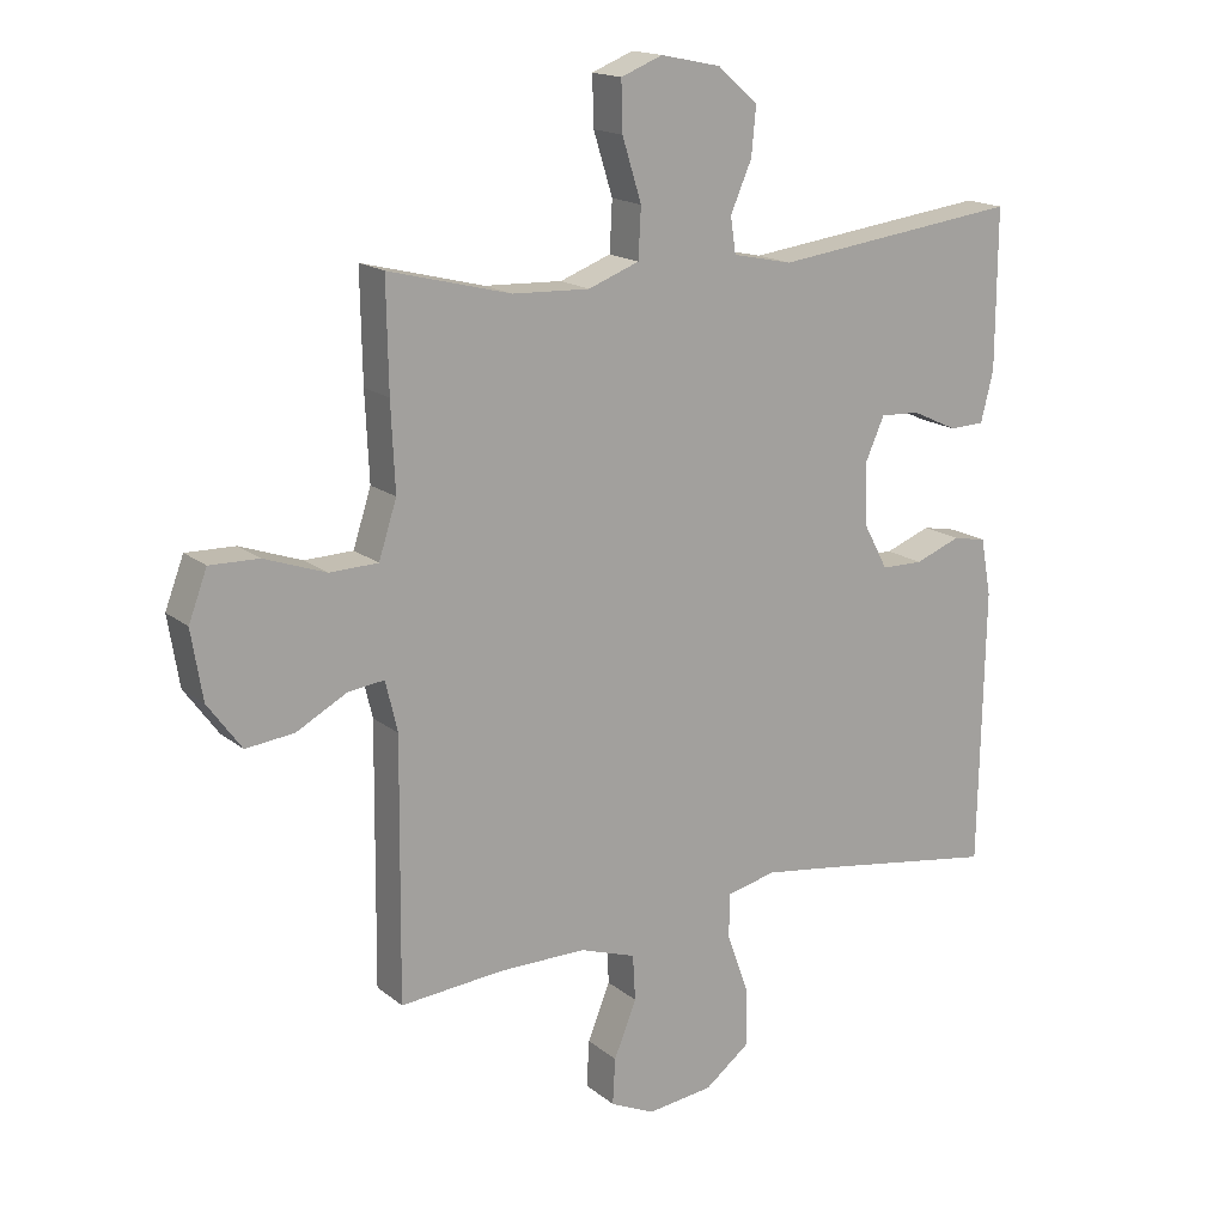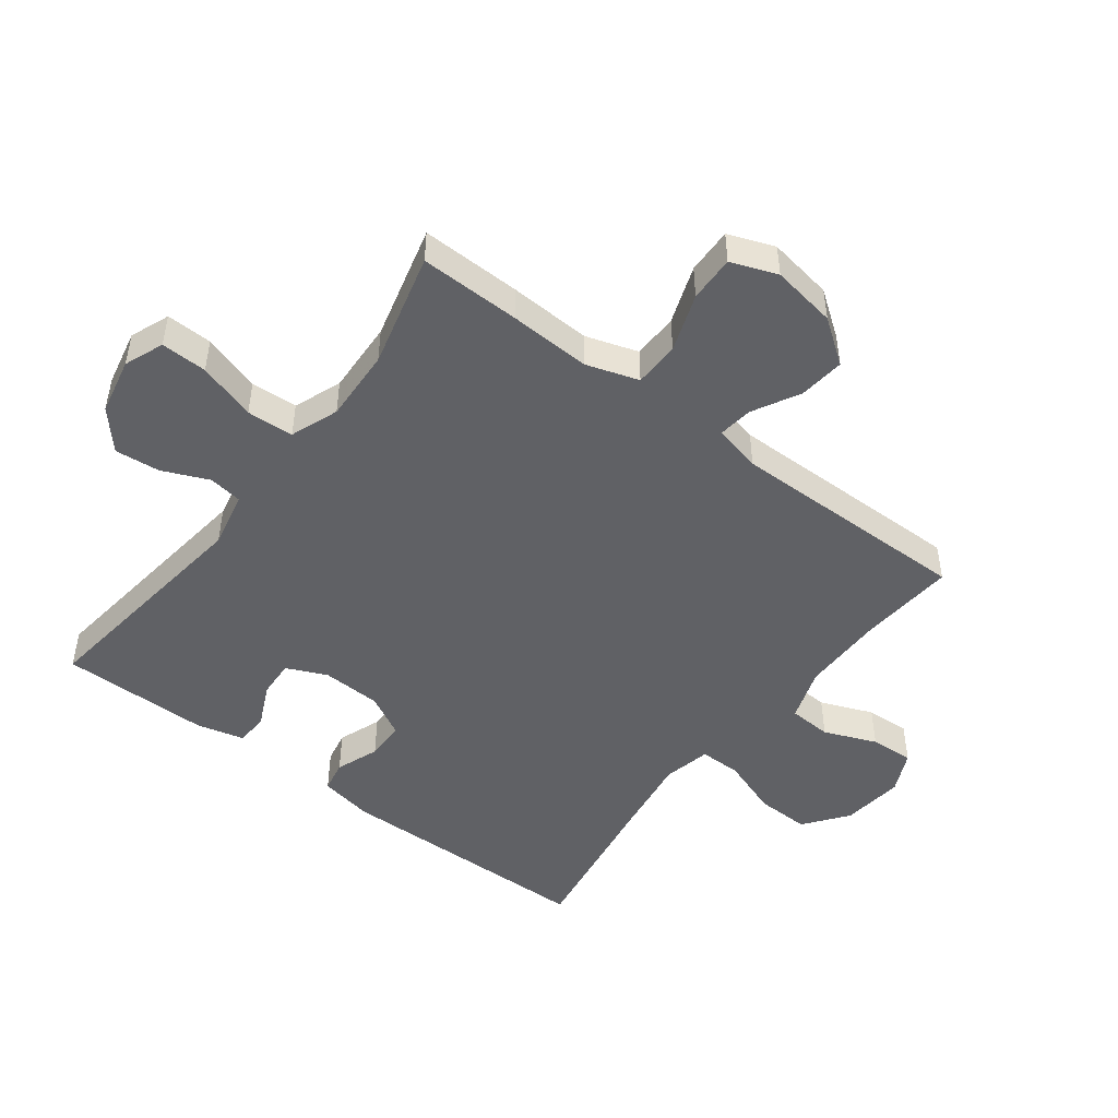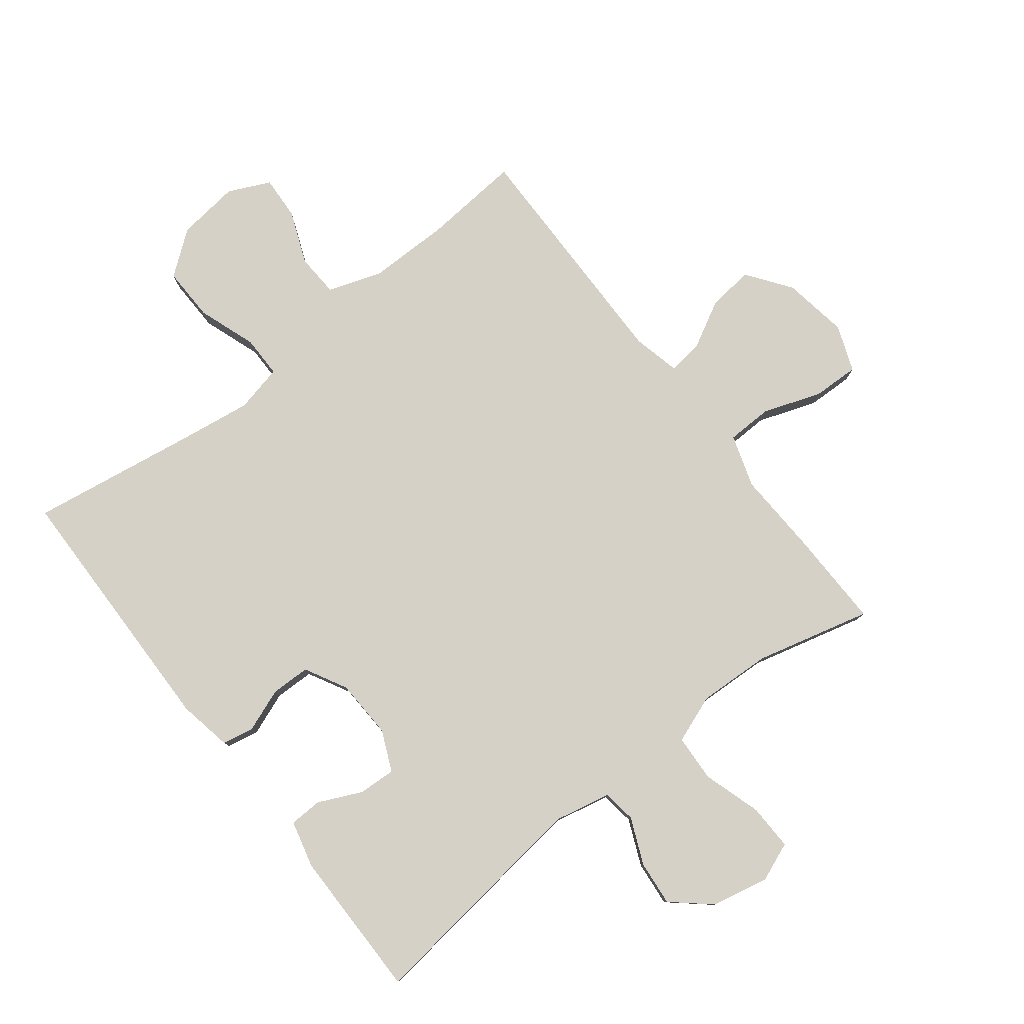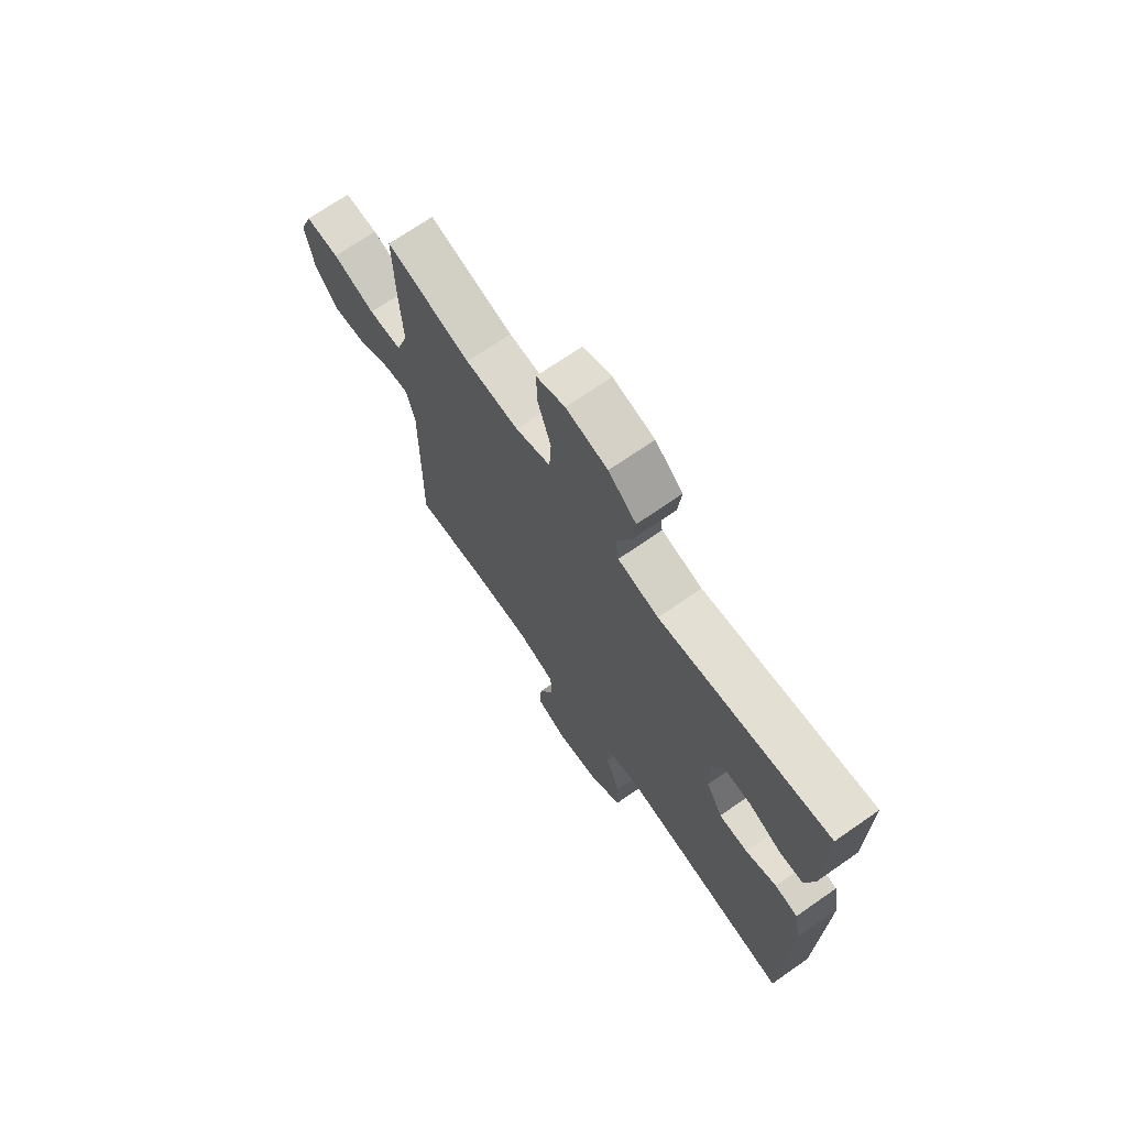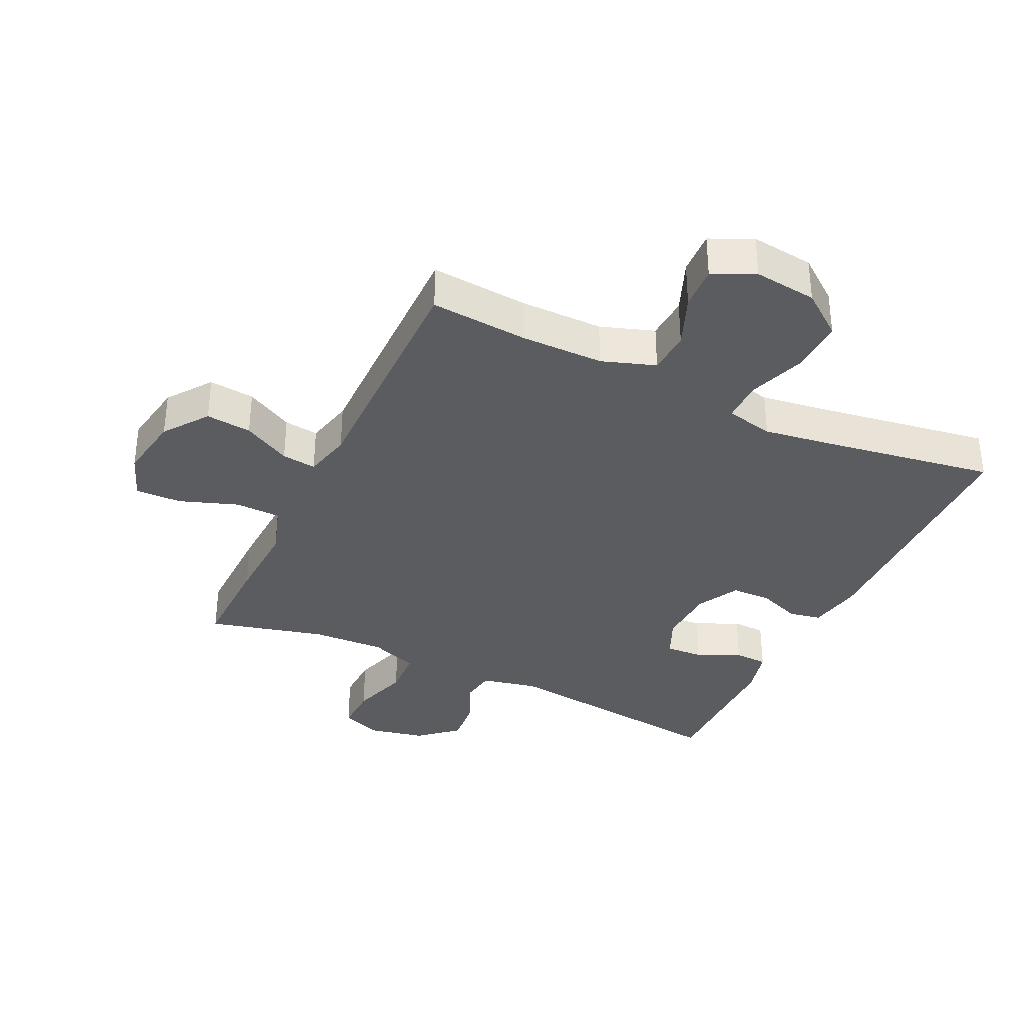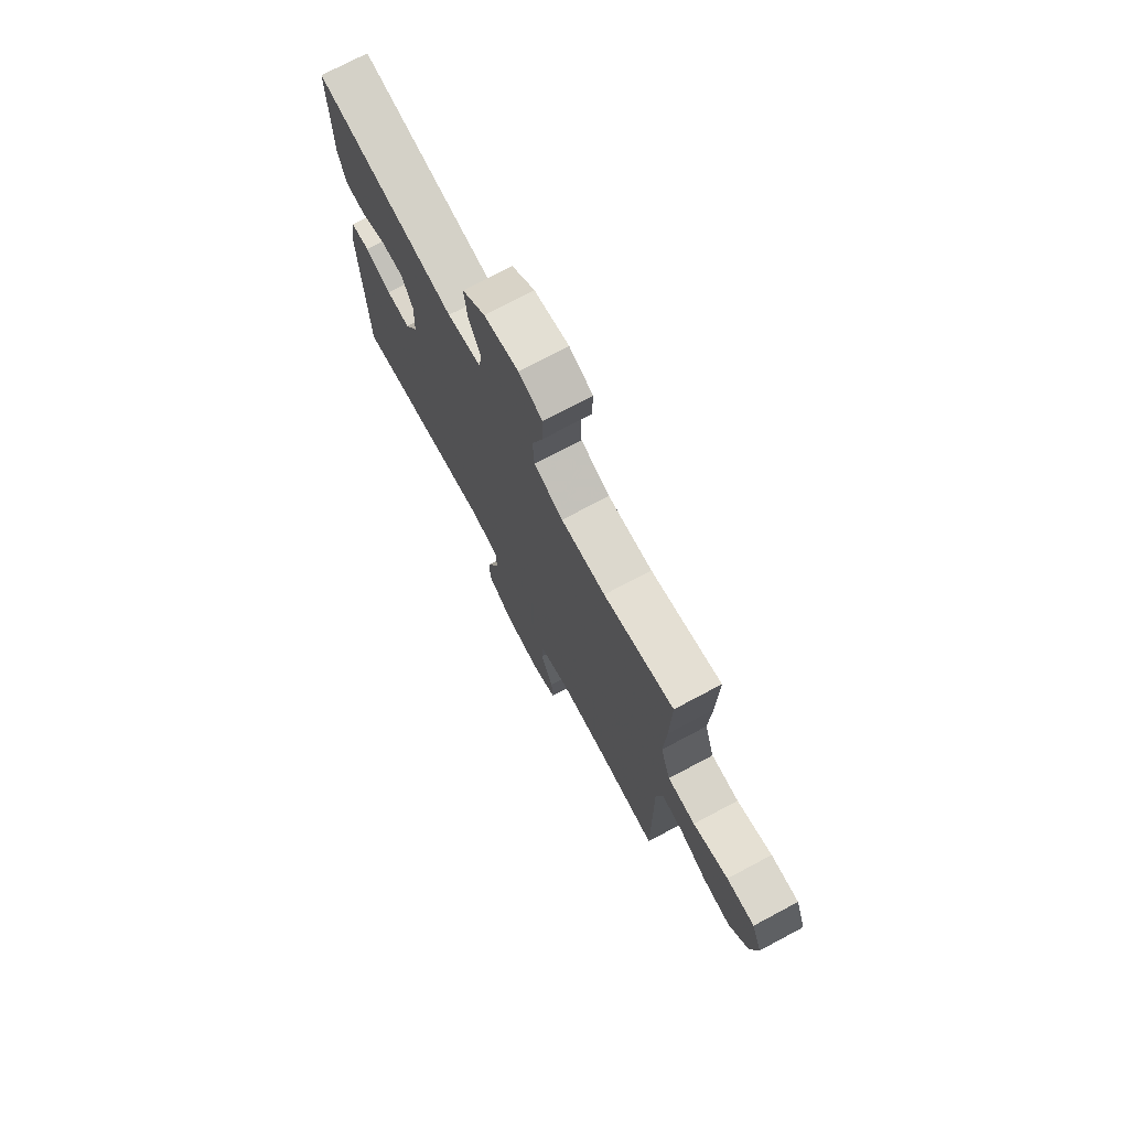
<metadata>
{"format":"obj","ext":"obj","renderer":"f3d","projection":"perspective","resolution":1024,"background":"white","views":[{"elev":16.7,"azim":147.2,"up":"+Z"},{"elev":-48.2,"azim":52.8,"up":"+Y"},{"elev":79.6,"azim":-37.9,"up":"+Y"},{"elev":70.7,"azim":-124.8,"up":"+Z"},{"elev":-35.0,"azim":154.6,"up":"+Y"},{"elev":74.3,"azim":62.0,"up":"+Z"}]}
</metadata>
<code>
v -0.5 0.07 -0.5
v -0.508 0.07 -0.08
v -0.492 0.07 0.006
v -0.441 0.07 0.016
v -0.372 0.07 -0.01
v -0.309 0.07 -0.009
v -0.273 0.07 0.058
v -0.269 0.07 0.153
v -0.298 0.07 0.218
v -0.358 0.07 0.215
v -0.427 0.07 0.183
v -0.48 0.07 0.185
v -0.499 0.07 0.261
v -0.5 0.07 0.5
v -0.126 0.07 0.453
v -0.036 0.07 0.472
v -0.028 0.07 0.526
v -0.06 0.07 0.6
v -0.067 0.07 0.672
v -0.006 0.07 0.725
v 0.085 0.07 0.744
v 0.148 0.07 0.719
v 0.146 0.07 0.645
v 0.117 0.07 0.552
v 0.121 0.07 0.477
v 0.198 0.07 0.448
v 0.315 0.07 0.453
v 0.5 0.07 0.5
v 0.497 0.07 0.338
v 0.491 0.07 0.208
v 0.518 0.07 0.124
v 0.591 0.07 0.122
v 0.684 0.07 0.155
v 0.758 0.07 0.157
v 0.786 0.07 0.083
v 0.769 0.07 -0.021
v 0.718 0.07 -0.091
v 0.645 0.07 -0.083
v 0.569 0.07 -0.042
v 0.514 0.07 -0.035
v 0.496 0.07 -0.111
v 0.5 0.07 -0.5
v 0.344 0.07 -0.487
v 0.212 0.07 -0.487
v 0.127 0.07 -0.516
v 0.123 0.07 -0.585
v 0.157 0.07 -0.669
v 0.161 0.07 -0.739
v 0.094 0.07 -0.77
v -0.006 0.07 -0.758
v -0.075 0.07 -0.705
v -0.073 0.07 -0.619
v -0.04 0.07 -0.526
v -0.04 0.07 -0.459
v -0.116 0.07 -0.442
v -0.235 0.07 -0.459
v -0.5 0 -0.5
v -0.508 0 -0.08
v -0.492 0 0.006
v -0.441 0 0.016
v -0.372 0 -0.01
v -0.309 0 -0.009
v -0.273 0 0.058
v -0.269 0 0.153
v -0.298 0 0.218
v -0.358 0 0.215
v -0.427 0 0.183
v -0.48 0 0.185
v -0.499 0 0.261
v -0.5 0 0.5
v -0.126 0 0.453
v -0.036 0 0.472
v -0.028 0 0.526
v -0.06 0 0.6
v -0.067 0 0.672
v -0.006 0 0.725
v 0.085 0 0.744
v 0.148 0 0.719
v 0.146 0 0.645
v 0.117 0 0.552
v 0.121 0 0.477
v 0.198 0 0.448
v 0.315 0 0.453
v 0.5 0 0.5
v 0.497 0 0.338
v 0.491 0 0.208
v 0.518 0 0.124
v 0.591 0 0.122
v 0.684 0 0.155
v 0.758 0 0.157
v 0.786 0 0.083
v 0.769 0 -0.021
v 0.718 0 -0.091
v 0.645 0 -0.083
v 0.569 0 -0.042
v 0.514 0 -0.035
v 0.496 0 -0.111
v 0.5 0 -0.5
v 0.344 0 -0.487
v 0.212 0 -0.487
v 0.127 0 -0.516
v 0.123 0 -0.585
v 0.157 0 -0.669
v 0.161 0 -0.739
v 0.094 0 -0.77
v -0.006 0 -0.758
v -0.075 0 -0.705
v -0.073 0 -0.619
v -0.04 0 -0.526
v -0.04 0 -0.459
v -0.116 0 -0.442
v -0.235 0 -0.459
f 50 51 52 53
f 50 53 54
f 49 50 54
f 46 47 48 49
f 45 46 49 54
f 44 45 54
f 43 44 54 55
f 41 42 43 55
f 36 37 38 39
f 36 39 40
f 35 36 40
f 32 33 34 35
f 31 32 35 40
f 30 31 40 41
f 27 28 29 30
f 26 27 30 41
f 21 22 23 24
f 21 24 25
f 20 21 25
f 17 18 19 20
f 17 20 25
f 16 17 25 26
f 12 13 14 15
f 10 11 12 15
f 9 10 15 16
f 8 9 16 26
f 2 3 4 5
f 56 1 2 5
f 56 5 6
f 55 56 6 7
f 26 41 55
f 7 8 26 55
f 109 108 107 106
f 110 109 106
f 110 106 105
f 105 104 103 102
f 110 105 102 101
f 110 101 100
f 111 110 100 99
f 111 99 98 97
f 95 94 93 92
f 96 95 92
f 96 92 91
f 91 90 89 88
f 96 91 88 87
f 97 96 87 86
f 86 85 84 83
f 97 86 83 82
f 80 79 78 77
f 81 80 77
f 81 77 76
f 76 75 74 73
f 81 76 73
f 82 81 73 72
f 71 70 69 68
f 71 68 67 66
f 72 71 66 65
f 82 72 65 64
f 61 60 59 58
f 61 58 57 112
f 62 61 112
f 63 62 112 111
f 111 97 82
f 111 82 64 63
f 1 57 58 2
f 2 58 59 3
f 3 59 60 4
f 4 60 61 5
f 5 61 62 6
f 6 62 63 7
f 7 63 64 8
f 8 64 65 9
f 9 65 66 10
f 10 66 67 11
f 11 67 68 12
f 12 68 69 13
f 13 69 70 14
f 14 70 71 15
f 15 71 72 16
f 16 72 73 17
f 17 73 74 18
f 18 74 75 19
f 19 75 76 20
f 20 76 77 21
f 21 77 78 22
f 22 78 79 23
f 23 79 80 24
f 24 80 81 25
f 25 81 82 26
f 26 82 83 27
f 27 83 84 28
f 28 84 85 29
f 29 85 86 30
f 30 86 87 31
f 31 87 88 32
f 32 88 89 33
f 33 89 90 34
f 34 90 91 35
f 35 91 92 36
f 36 92 93 37
f 37 93 94 38
f 38 94 95 39
f 39 95 96 40
f 40 96 97 41
f 41 97 98 42
f 42 98 99 43
f 43 99 100 44
f 44 100 101 45
f 45 101 102 46
f 46 102 103 47
f 47 103 104 48
f 48 104 105 49
f 49 105 106 50
f 50 106 107 51
f 51 107 108 52
f 52 108 109 53
f 53 109 110 54
f 54 110 111 55
f 55 111 112 56
f 56 112 57 1

</code>
